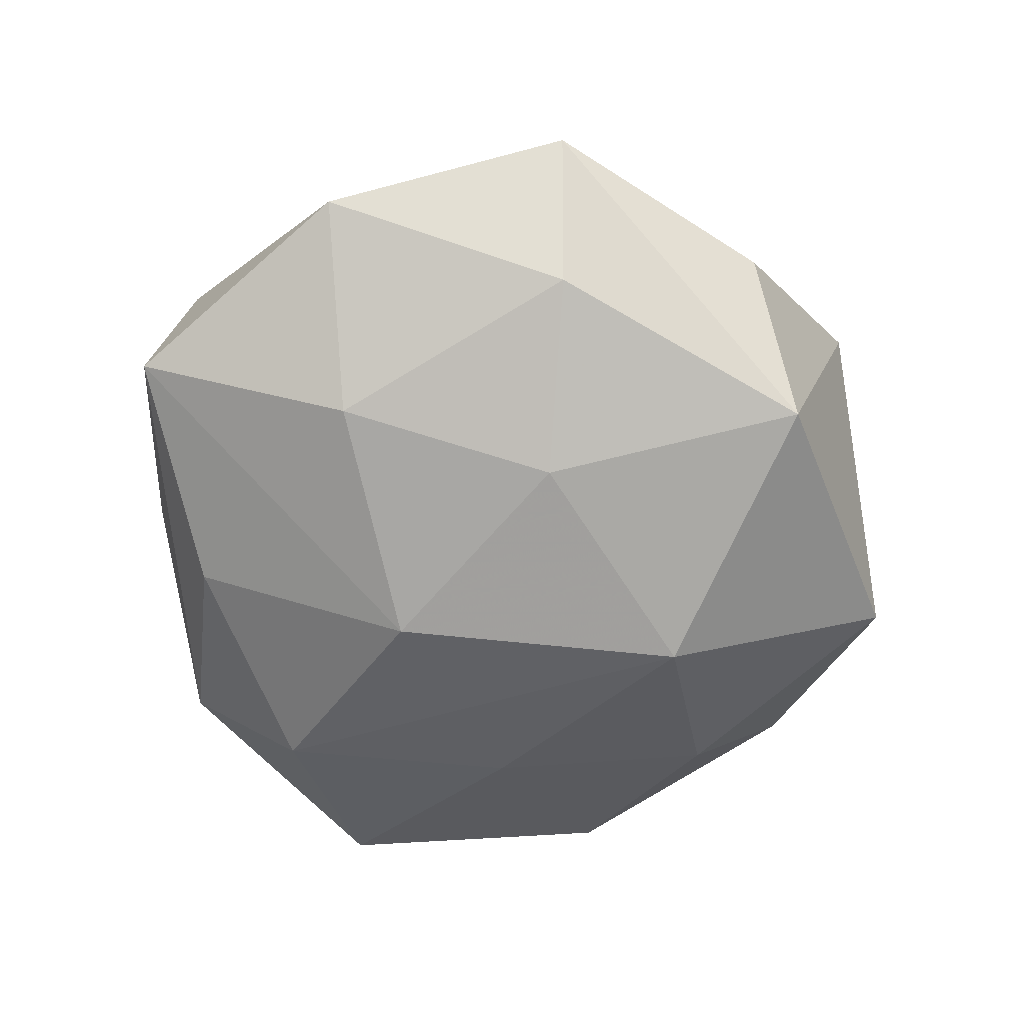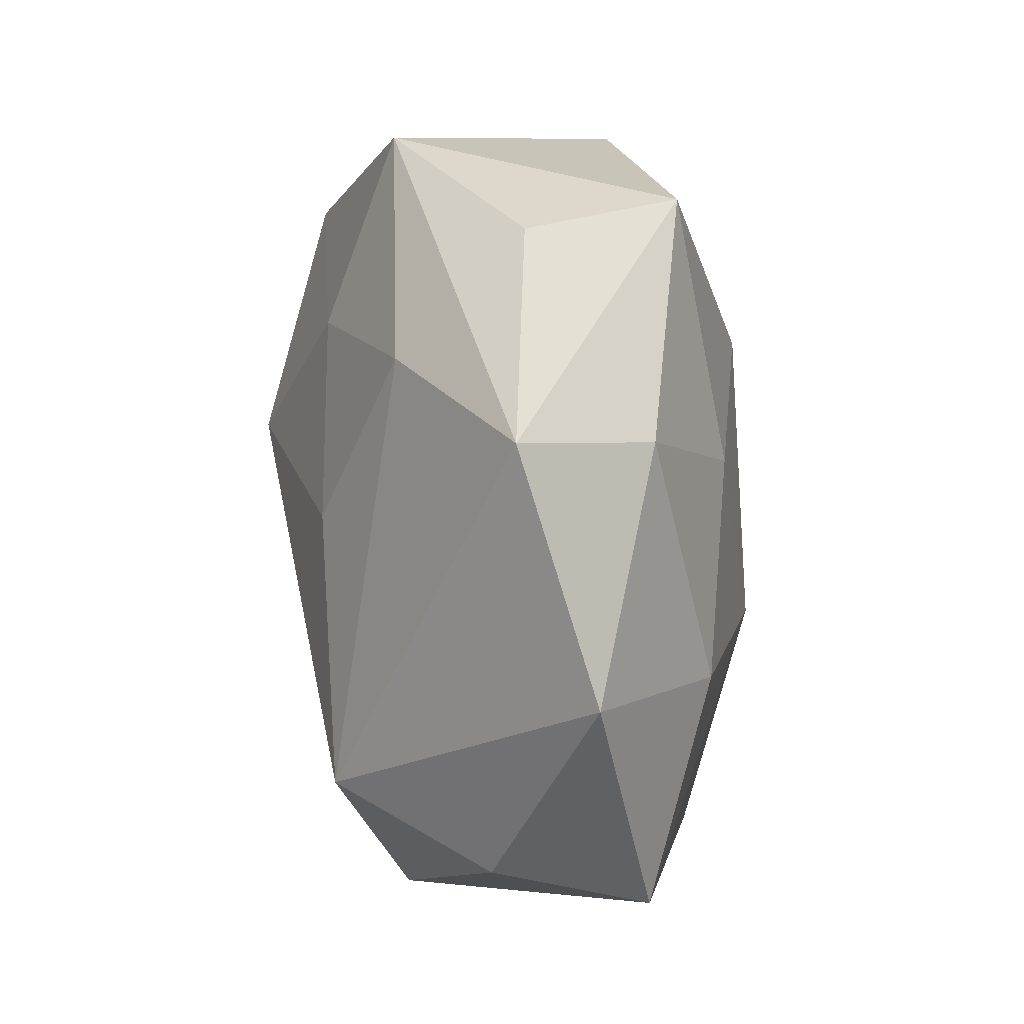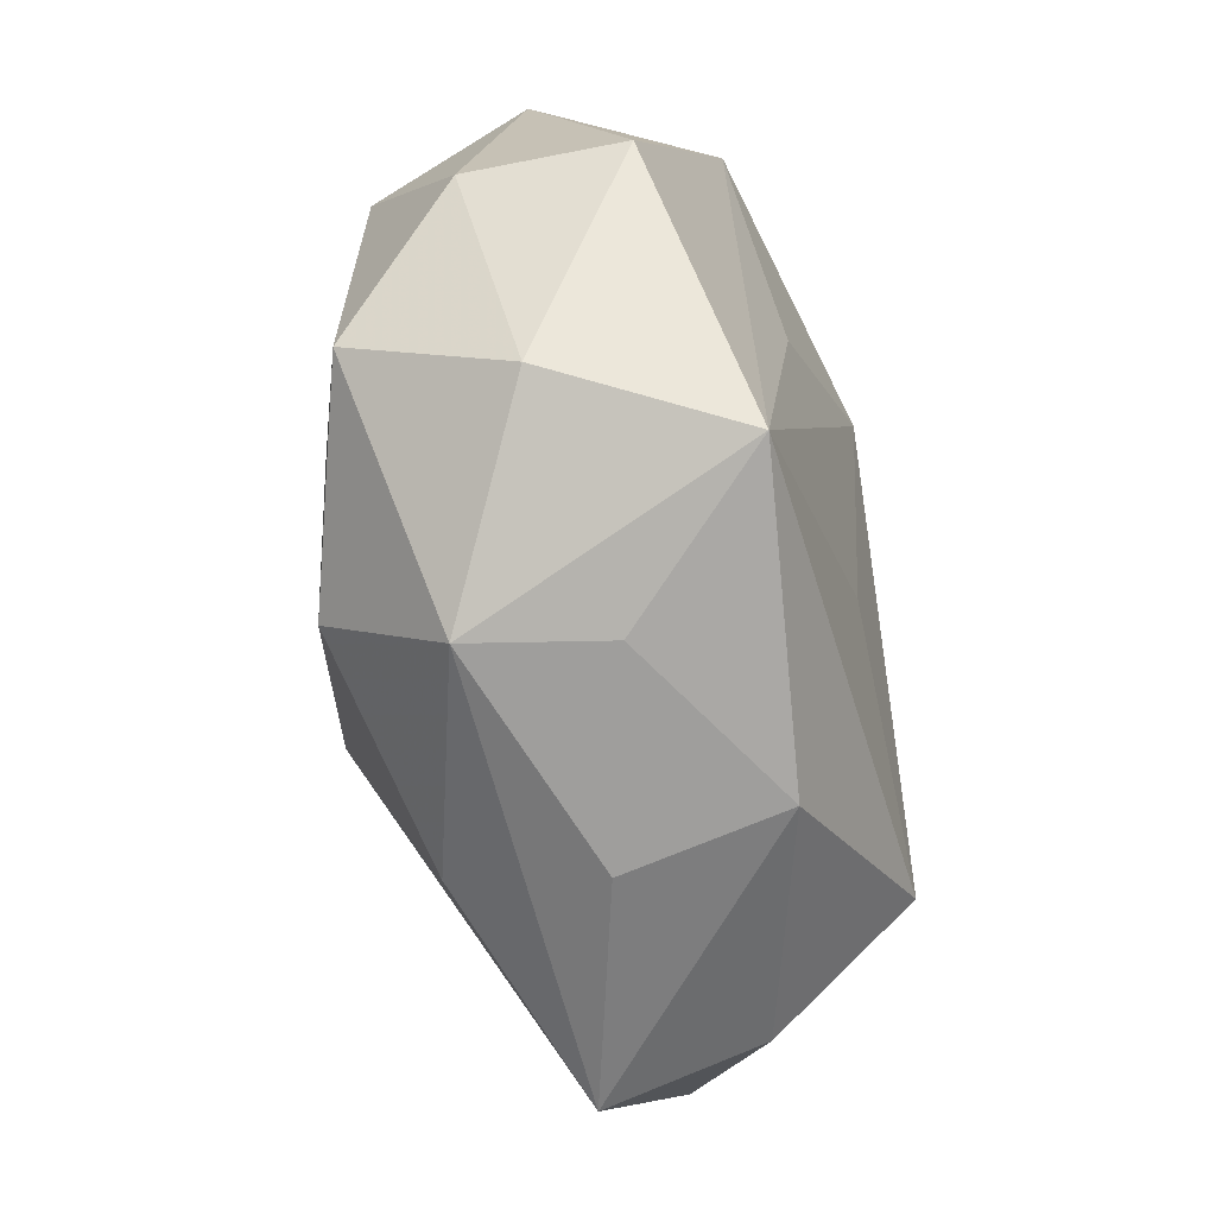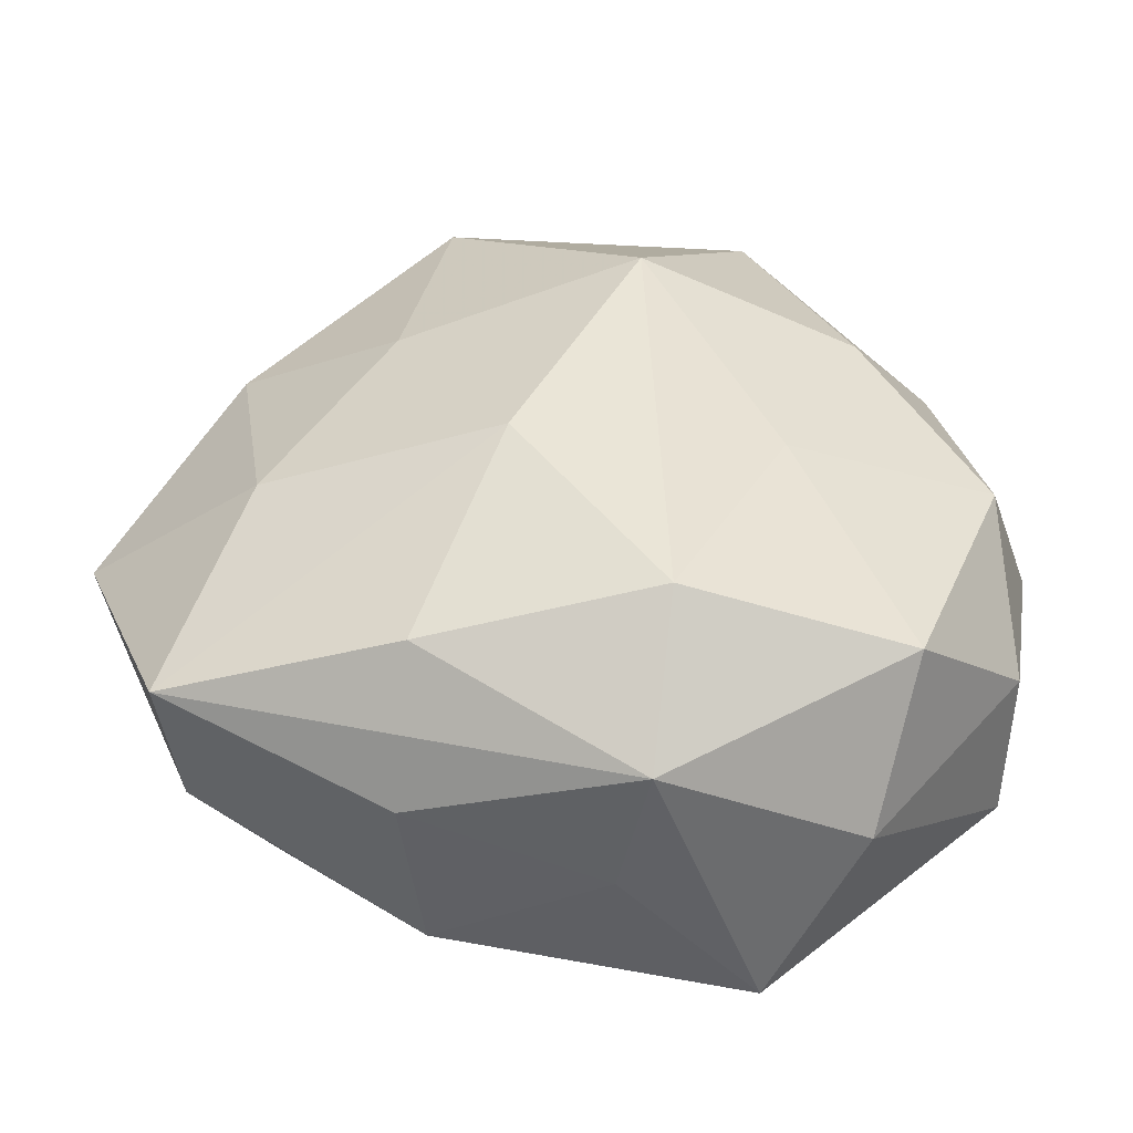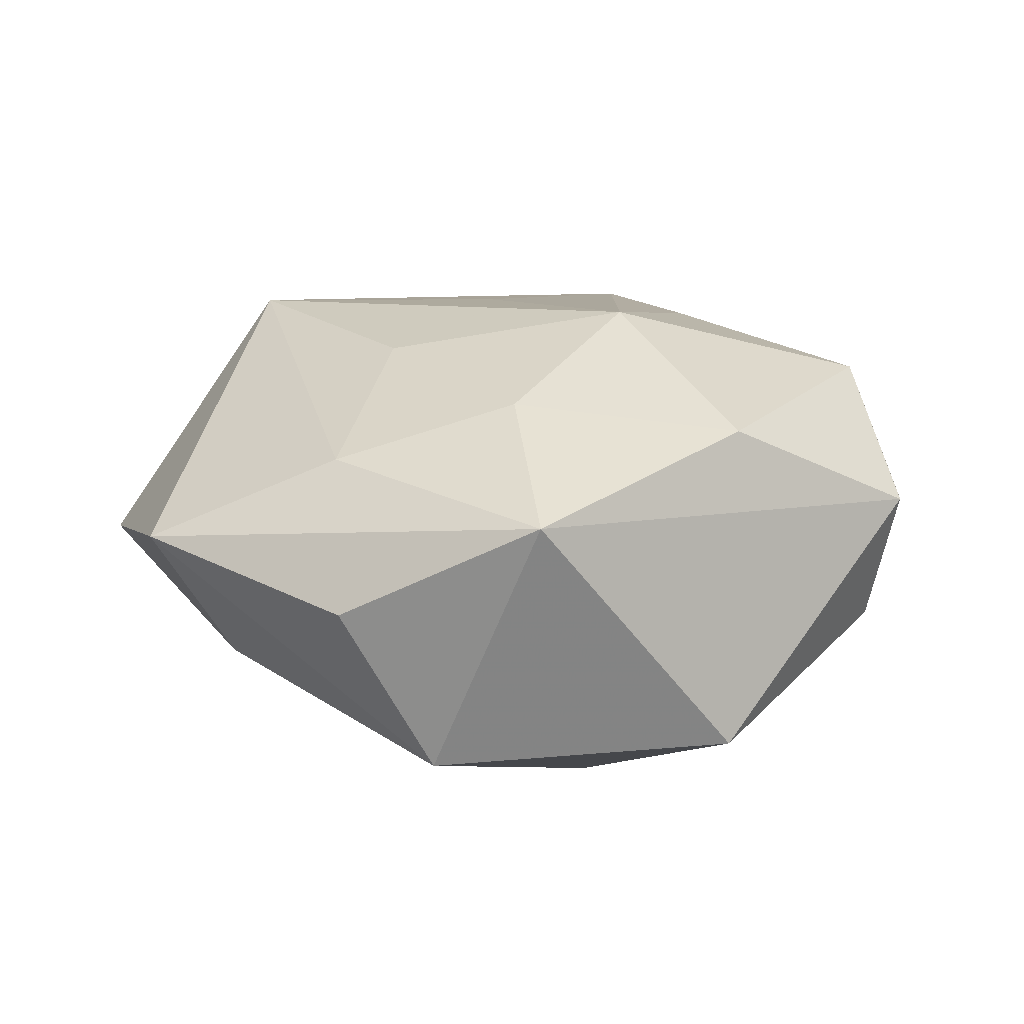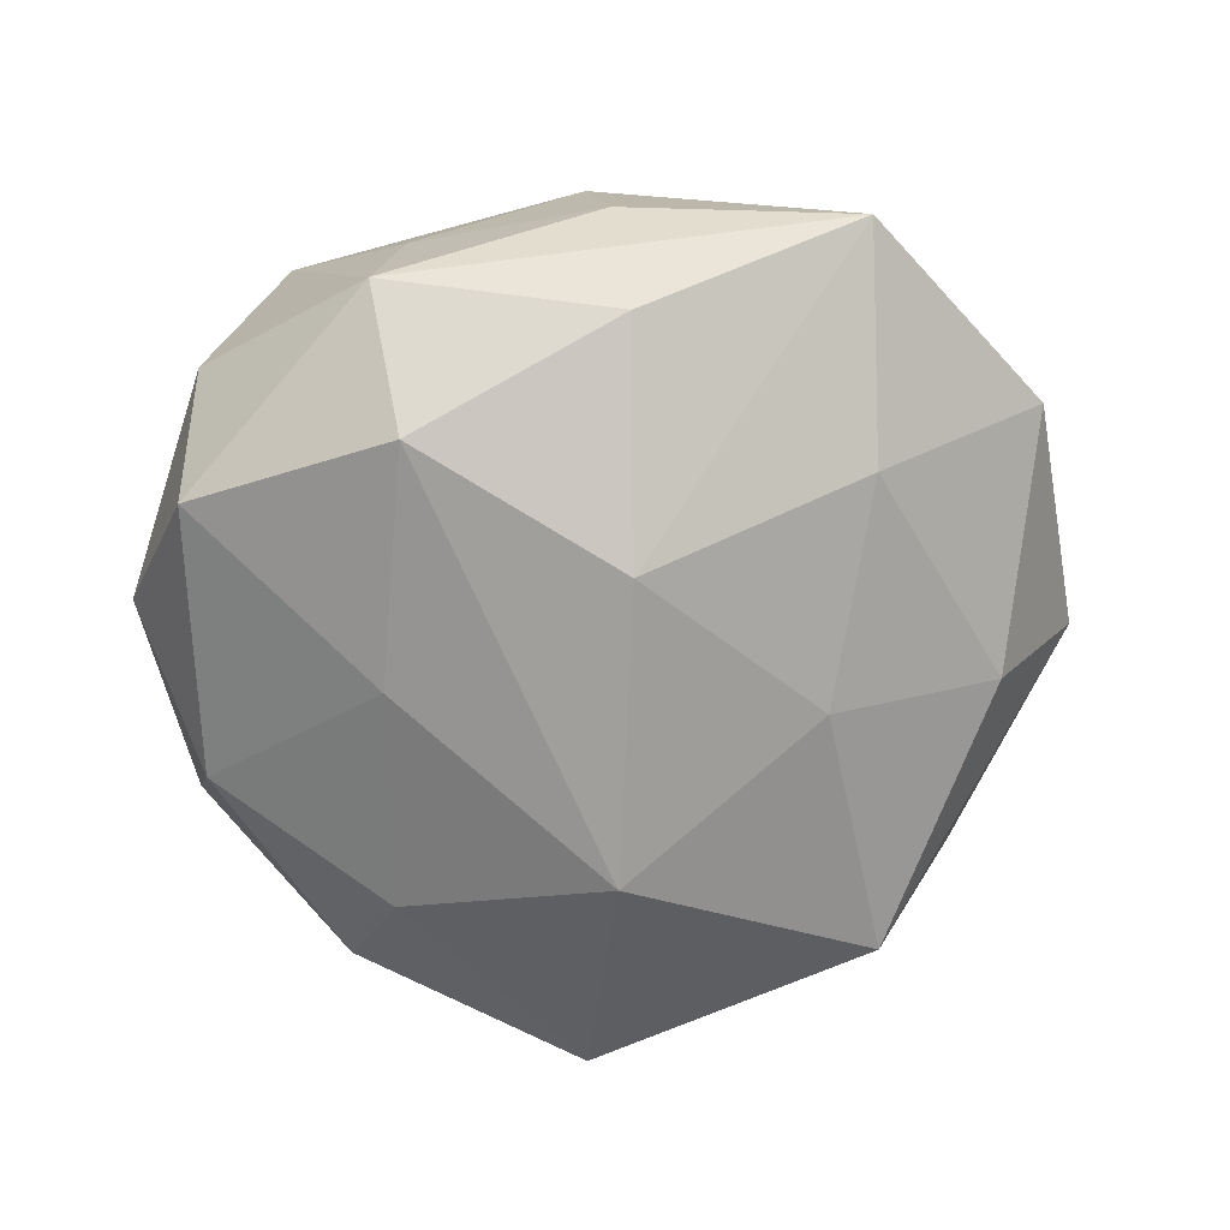
<metadata>
{"format":"obj","ext":"obj","renderer":"f3d","projection":"perspective","resolution":1024,"background":"white","views":[{"elev":-53.8,"azim":109.0,"up":"+Z"},{"elev":17.9,"azim":81.5,"up":"+Y"},{"elev":-80.0,"azim":-78.7,"up":"+Y"},{"elev":-50.8,"azim":177.9,"up":"+Y"},{"elev":19.0,"azim":173.1,"up":"+Z"},{"elev":-70.8,"azim":22.2,"up":"+Z"}]}
</metadata>
<code>
v -0.02974 -0.0152 0.007737
v 0.006369 -0.006799 -0.01914
v -0.001569 -0.0299 0.001461
v 0.02383 -0.005411 -0.01211
v -0.0194 0.01134 -0.01388
v -0.01503 -0.008499 0.01517
v -0.02873 -0.00169 -0.01027
v -0.02124 -0.0215 -0.01258
v 0.01841 0.02828 0.001393
v 0.02662 0.01412 -0.006844
v 0.03292 0.01631 0.004214
v -0.0186 -0.02774 -0.001221
v -0.006689 0.007202 0.01936
v 0.01127 0.02879 -0.01146
v -0.03301 0.002516 0.001227
v 0.01097 -0.02722 0.009782
v -0.01293 -0.004766 -0.01652
v -0.01207 -0.02965 0.01212
v 0.02825 -0.01831 0.005342
v -0.02702 0.006468 0.01375
v -0.003462 -0.0303 -0.008595
v -0.003076 0.01368 -0.01968
v 0.03647 -0.0024 -0.001194
v 0.01228 0.005013 0.01623
v -0.01215 0.02976 -0.01038
v -0.02803 0.01986 0.006118
v 0.01256 -0.02236 -0.01287
v 0.01311 -0.02745 -0.002157
v -0.02637 0.01727 -0.004773
v 0.02239 -0.01286 0.01643
v 0.003386 0.03274 0.009346
v 0.0298 -0.02094 -0.006401
v -0.01343 0.02377 0.01362
v 0.01465 0.008835 -0.01493
v -0.02982 -0.01427 -0.003624
v 0.01792 0.01878 0.01093
v 0.003602 0.01828 0.01483
v -0.004544 -0.021 -0.01719
v 0.002266 -0.01094 0.0164
f 12 21 18
f 28 21 32
f 8 12 35
f 21 12 8
f 21 8 38
f 11 30 23
f 23 10 11
f 18 20 1
f 35 12 1
f 1 12 18
f 4 23 32
f 10 23 4
f 11 10 14
f 18 21 3
f 21 28 3
f 16 30 18
f 18 3 16
f 16 3 28
f 16 28 32
f 32 21 27
f 21 38 27
f 22 38 17
f 17 38 8
f 36 30 11
f 33 20 13
f 13 37 33
f 26 20 33
f 2 38 22
f 2 27 38
f 2 4 32
f 32 27 2
f 10 4 34
f 34 14 10
f 22 14 34
f 34 2 22
f 4 2 34
f 19 16 32
f 30 16 19
f 32 23 19
f 19 23 30
f 22 17 5
f 11 14 9
f 24 13 30
f 37 13 24
f 30 36 24
f 24 36 37
f 18 30 39
f 39 13 18
f 30 13 39
f 6 20 18
f 18 13 6
f 6 13 20
f 29 26 25
f 25 14 22
f 22 5 25
f 25 5 29
f 15 1 20
f 20 26 15
f 35 1 15
f 15 26 29
f 31 26 33
f 31 25 26
f 31 9 14
f 14 25 31
f 33 37 31
f 37 36 31
f 31 36 11
f 11 9 31
f 29 5 7
f 7 15 29
f 35 15 7
f 7 8 35
f 7 17 8
f 7 5 17

</code>
